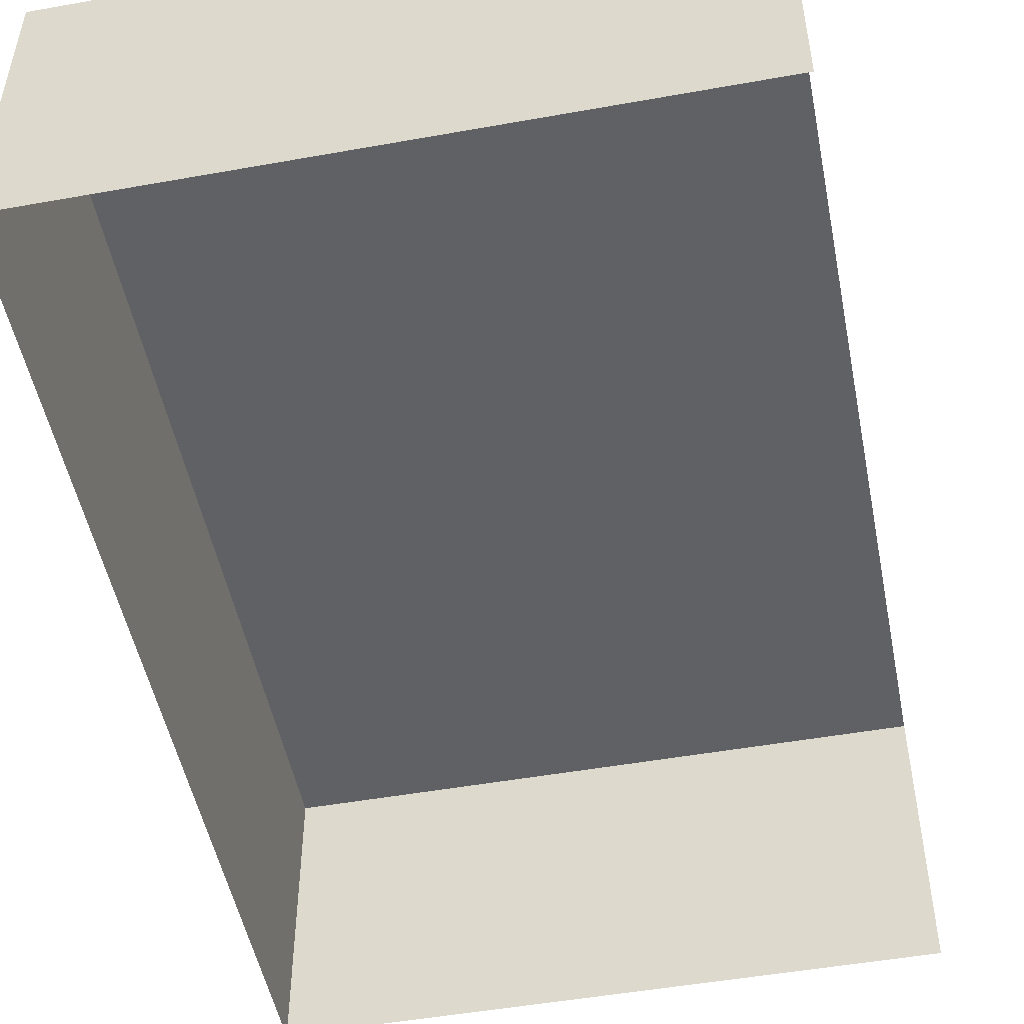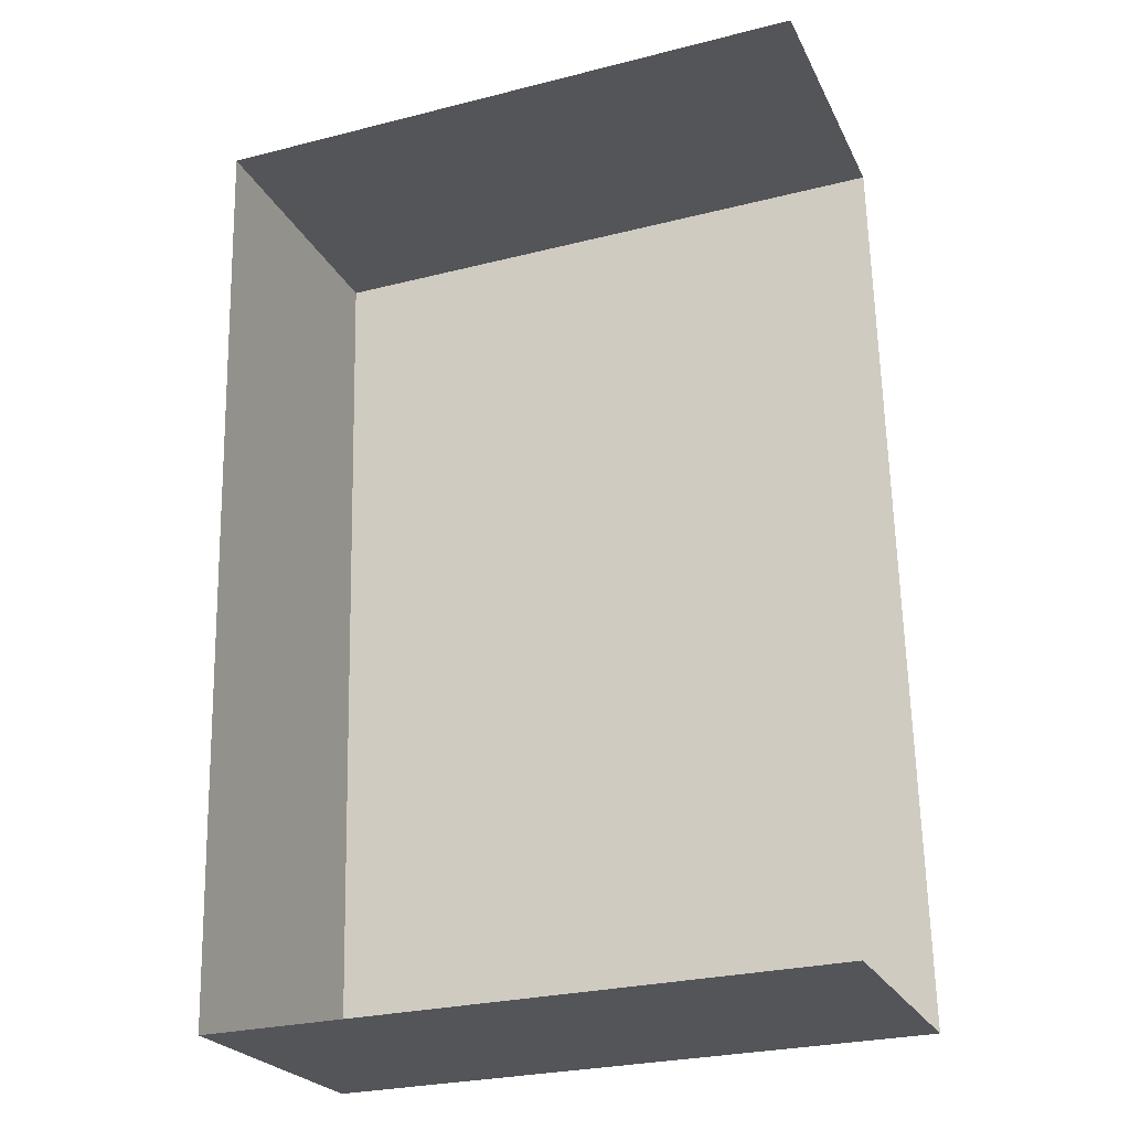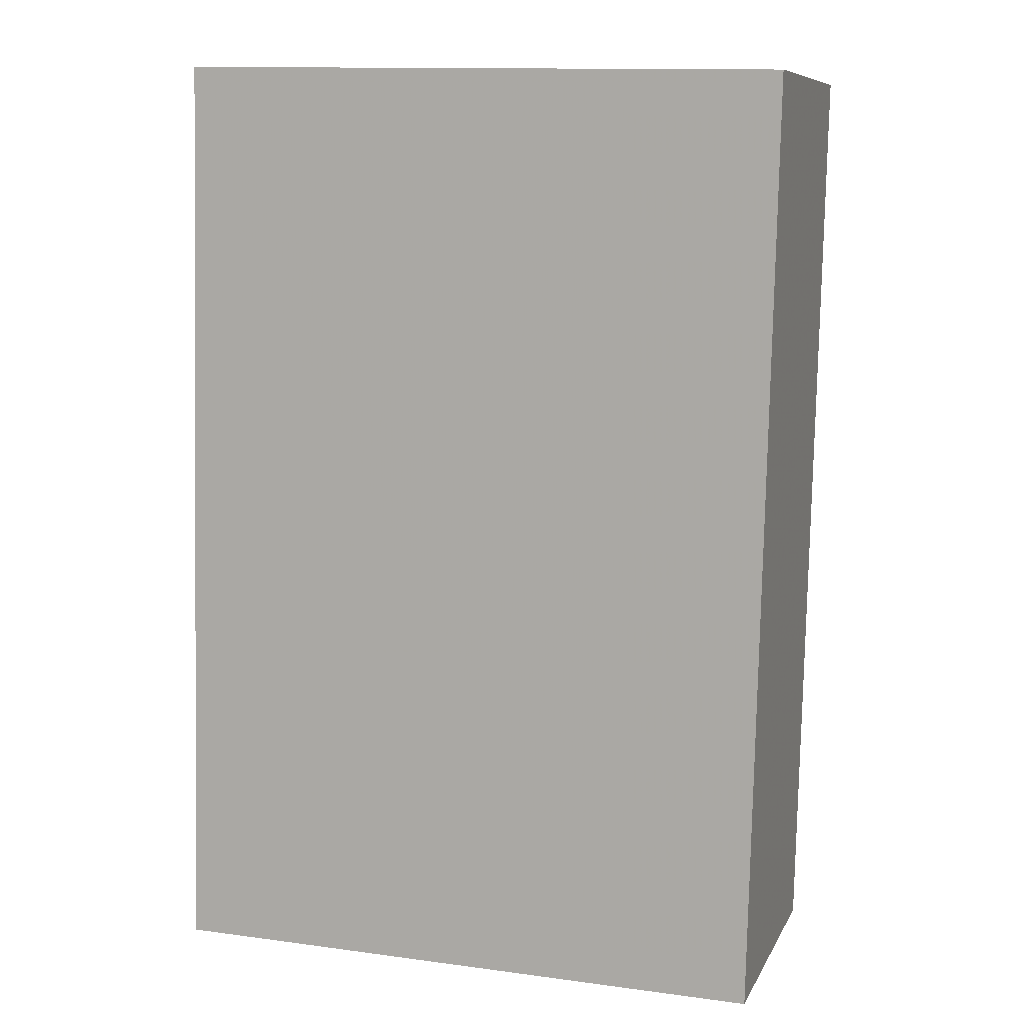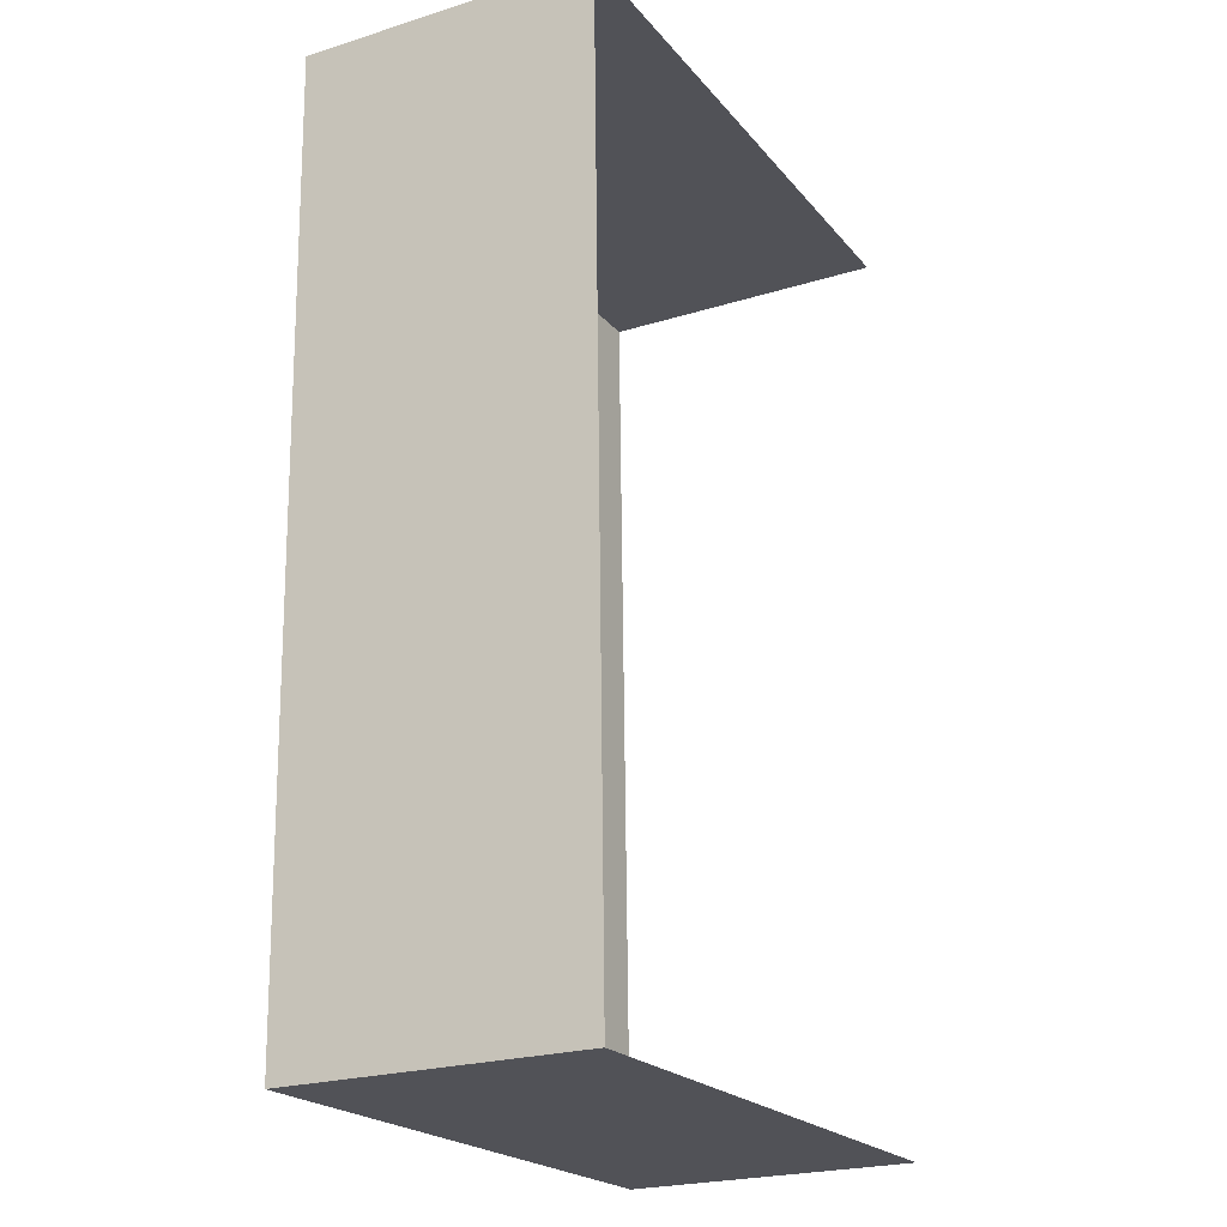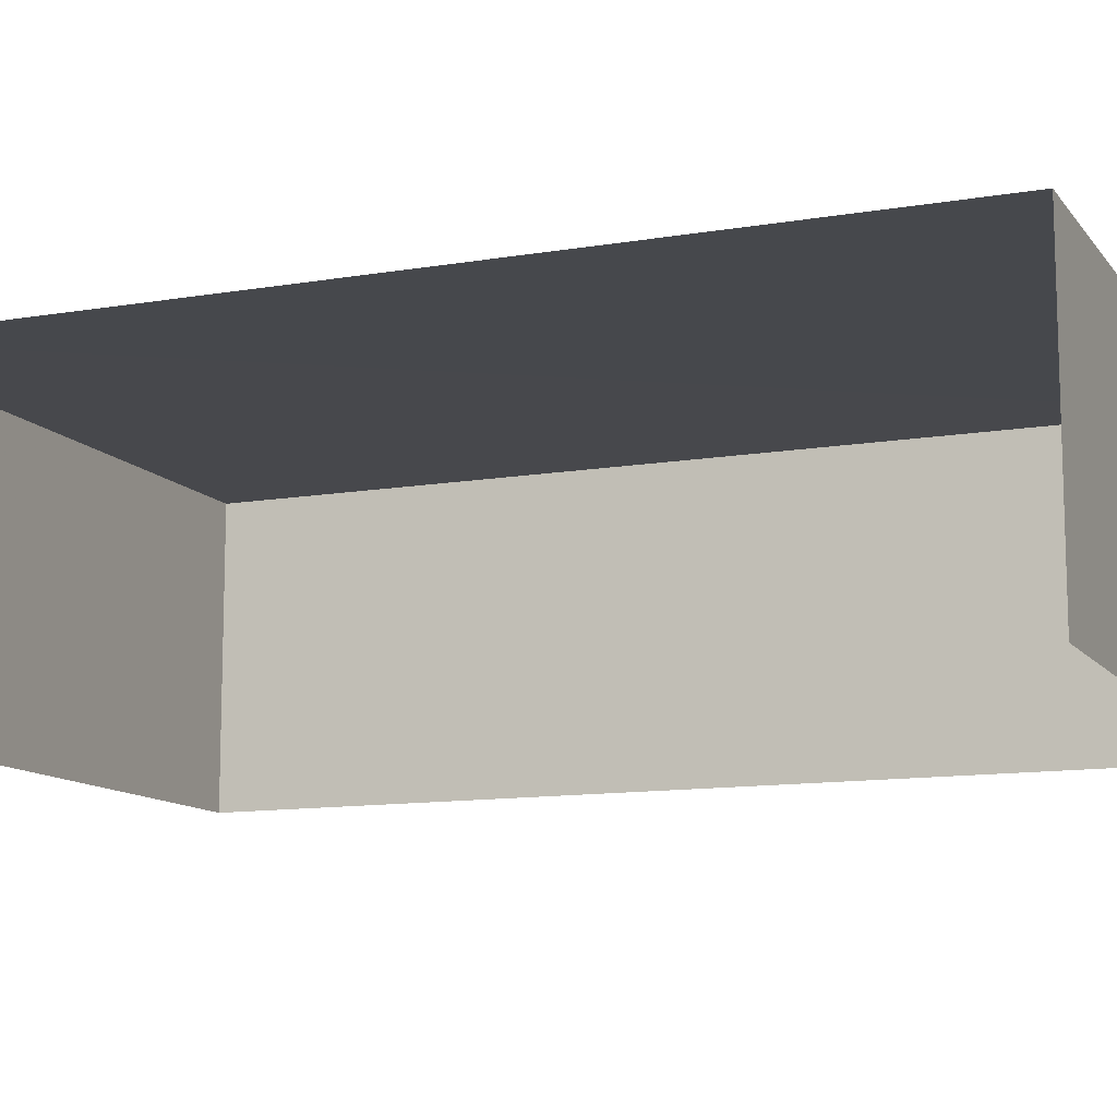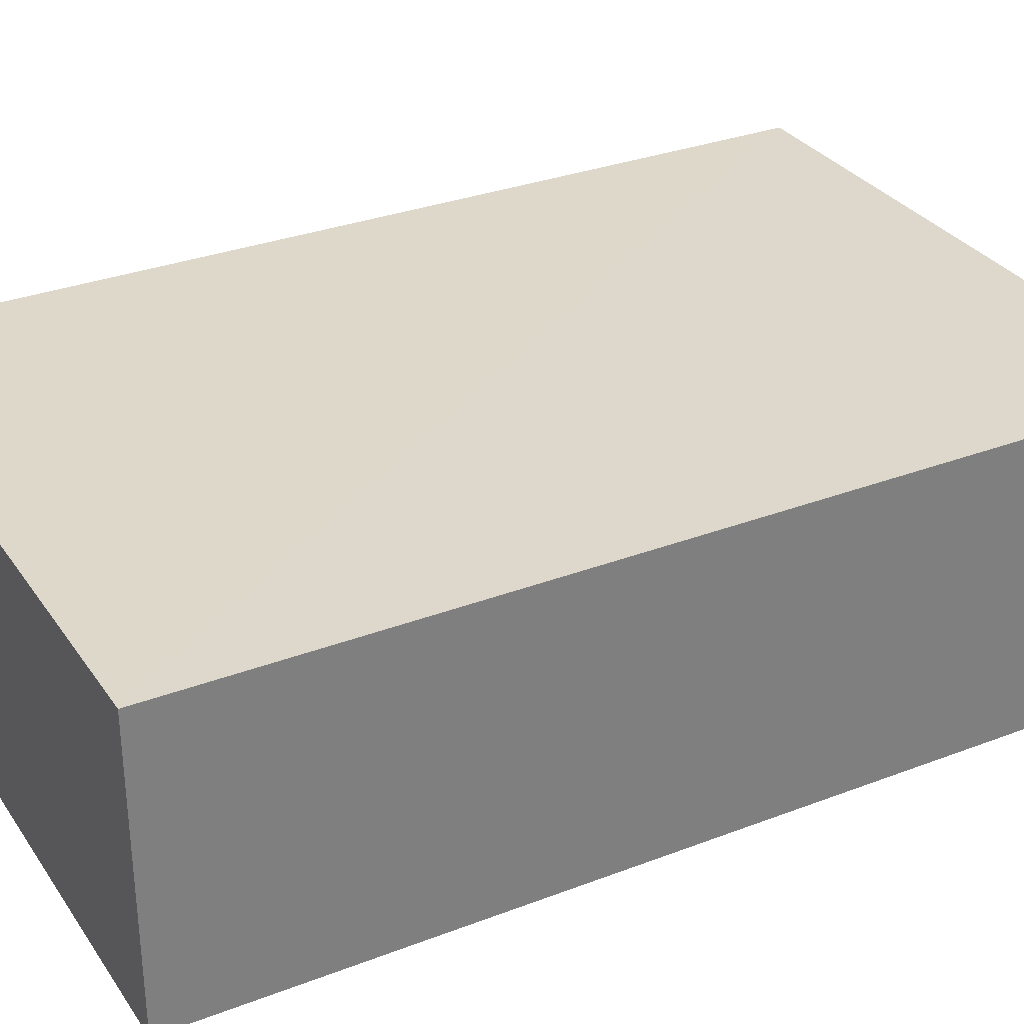
<metadata>
{"format":"obj","ext":"obj","renderer":"f3d","projection":"perspective","resolution":1024,"background":"white","views":[{"elev":-50.3,"azim":-170.2,"up":"+Z"},{"elev":-23.7,"azim":-158.8,"up":"+Y"},{"elev":8.7,"azim":17.3,"up":"+Y"},{"elev":-22.5,"azim":117.7,"up":"+Y"},{"elev":-11.5,"azim":-68.9,"up":"+Z"},{"elev":31.4,"azim":60.2,"up":"+Z"}]}
</metadata>
<code>
v -3.721e+05 -1.038e+05 32.18
v -3.721e+05 -1.038e+05 32.18
v -3.721e+05 -1.038e+05 32.18
v -3.721e+05 -1.038e+05 32.18
v -3.721e+05 -1.038e+05 34.37
v -3.721e+05 -1.038e+05 34.37
v -3.721e+05 -1.038e+05 34.37
v -3.721e+05 -1.038e+05 34.37
f 1 2 3
f 4 1 3
f 5 1 4
f 6 5 4
f 5 6 7
f 8 5 7
f 5 2 1
f 5 8 2
f 7 3 2
f 8 7 2
f 7 4 3
f 7 6 4

</code>
